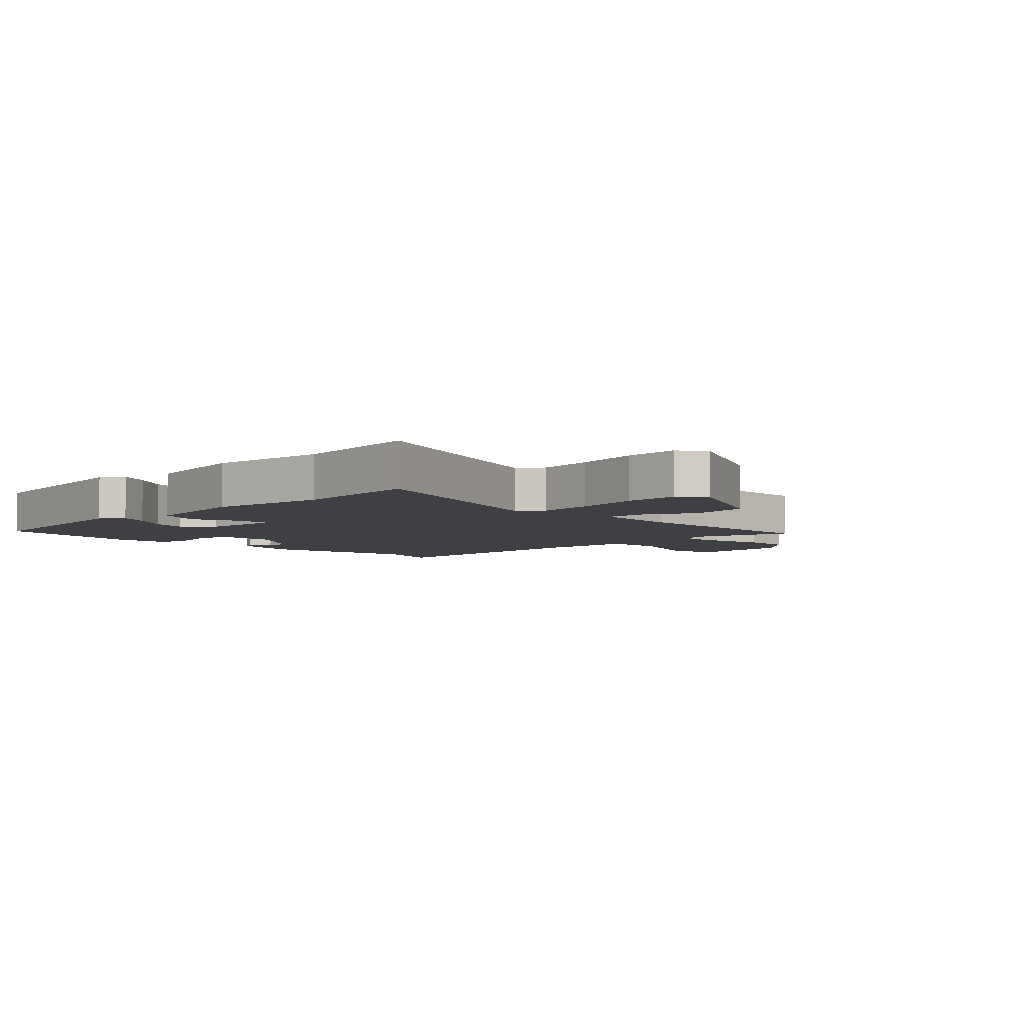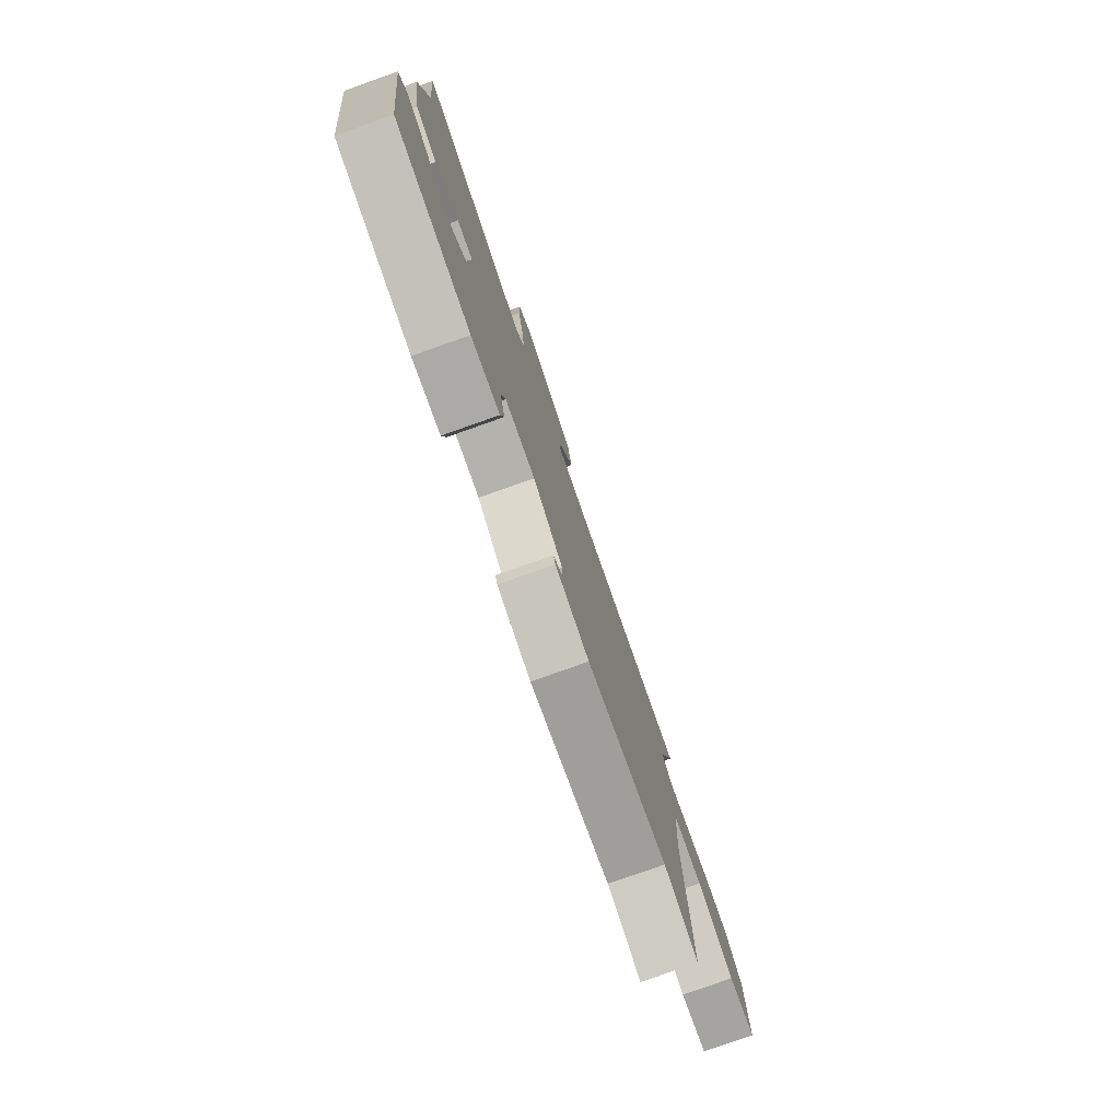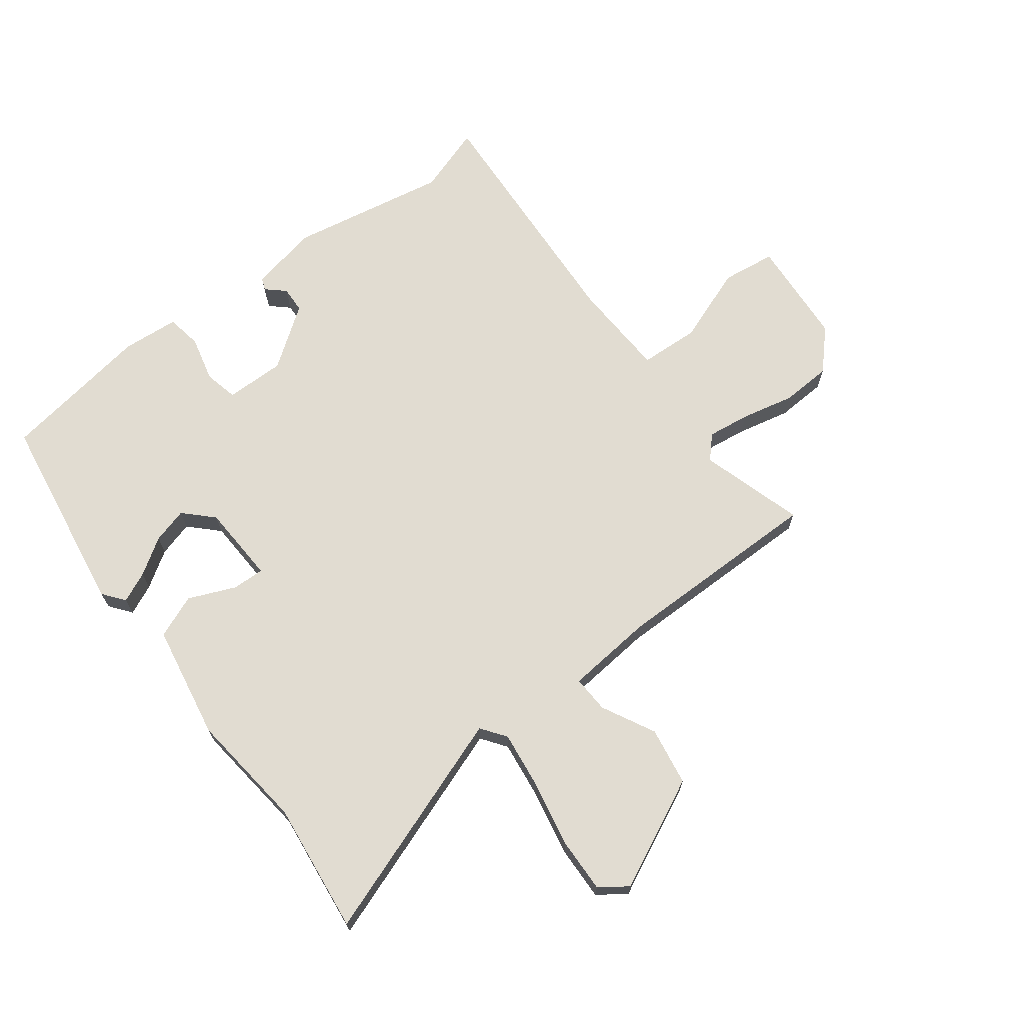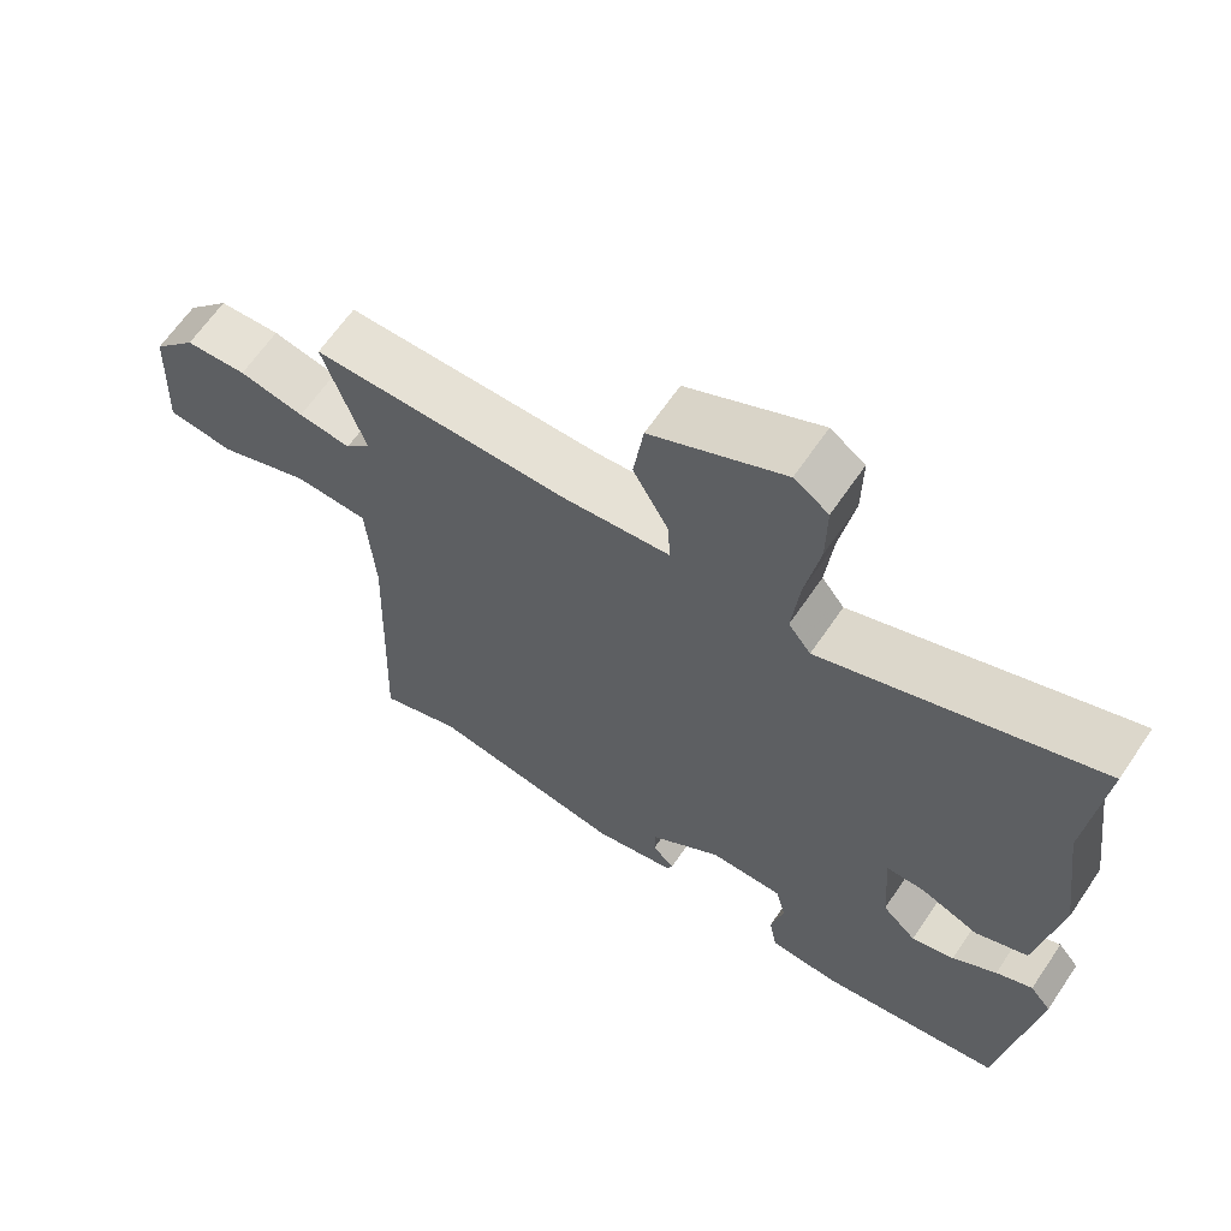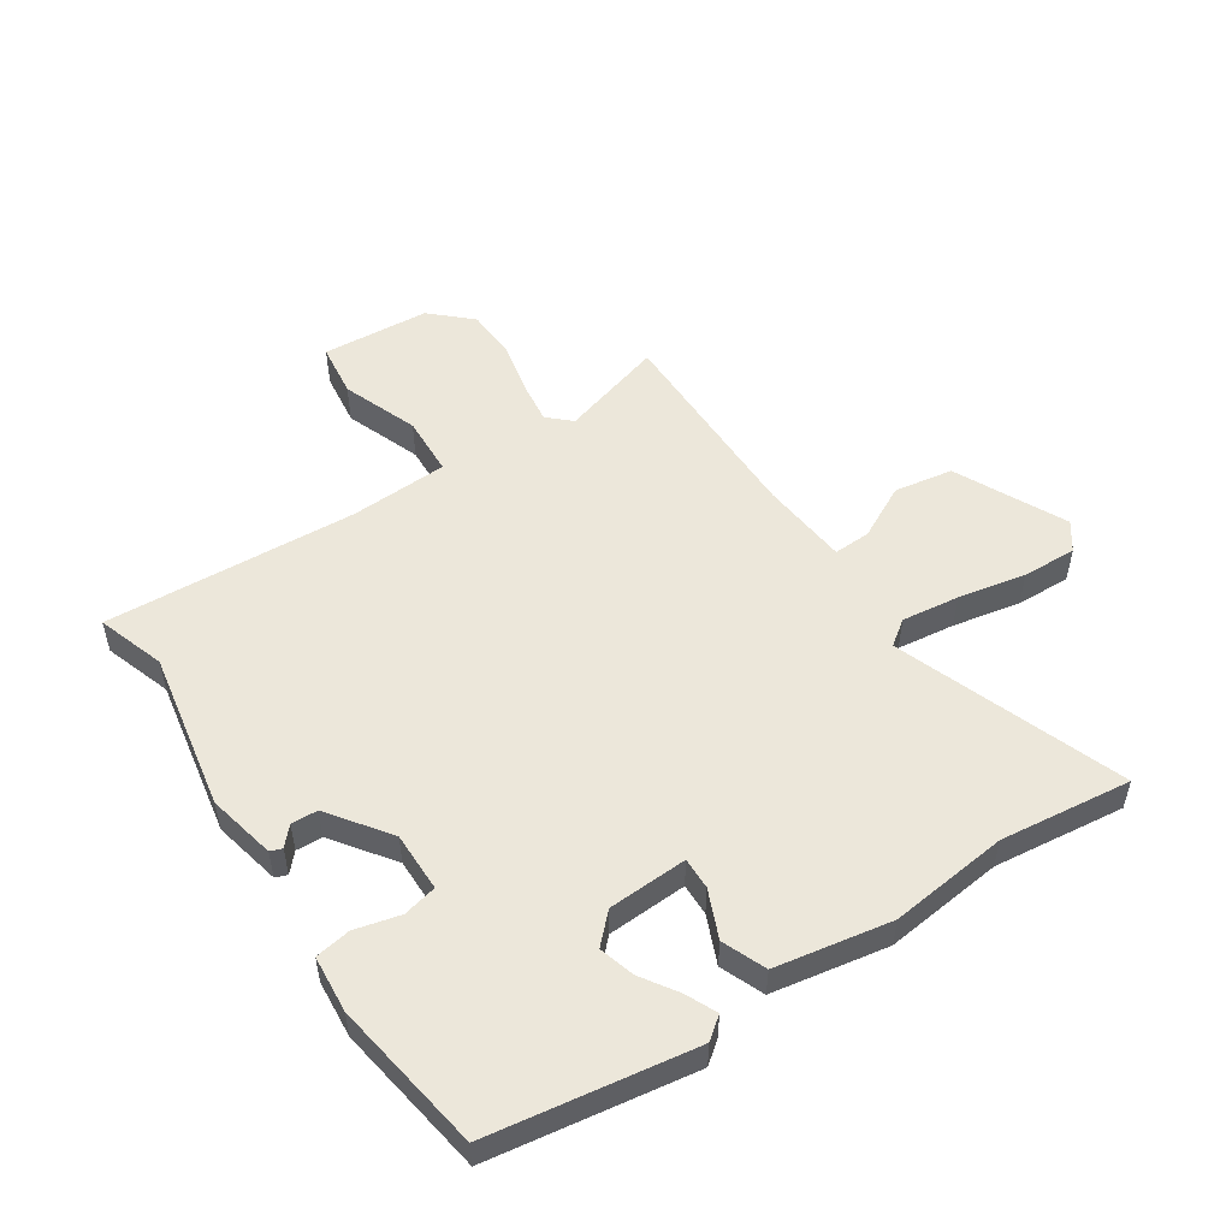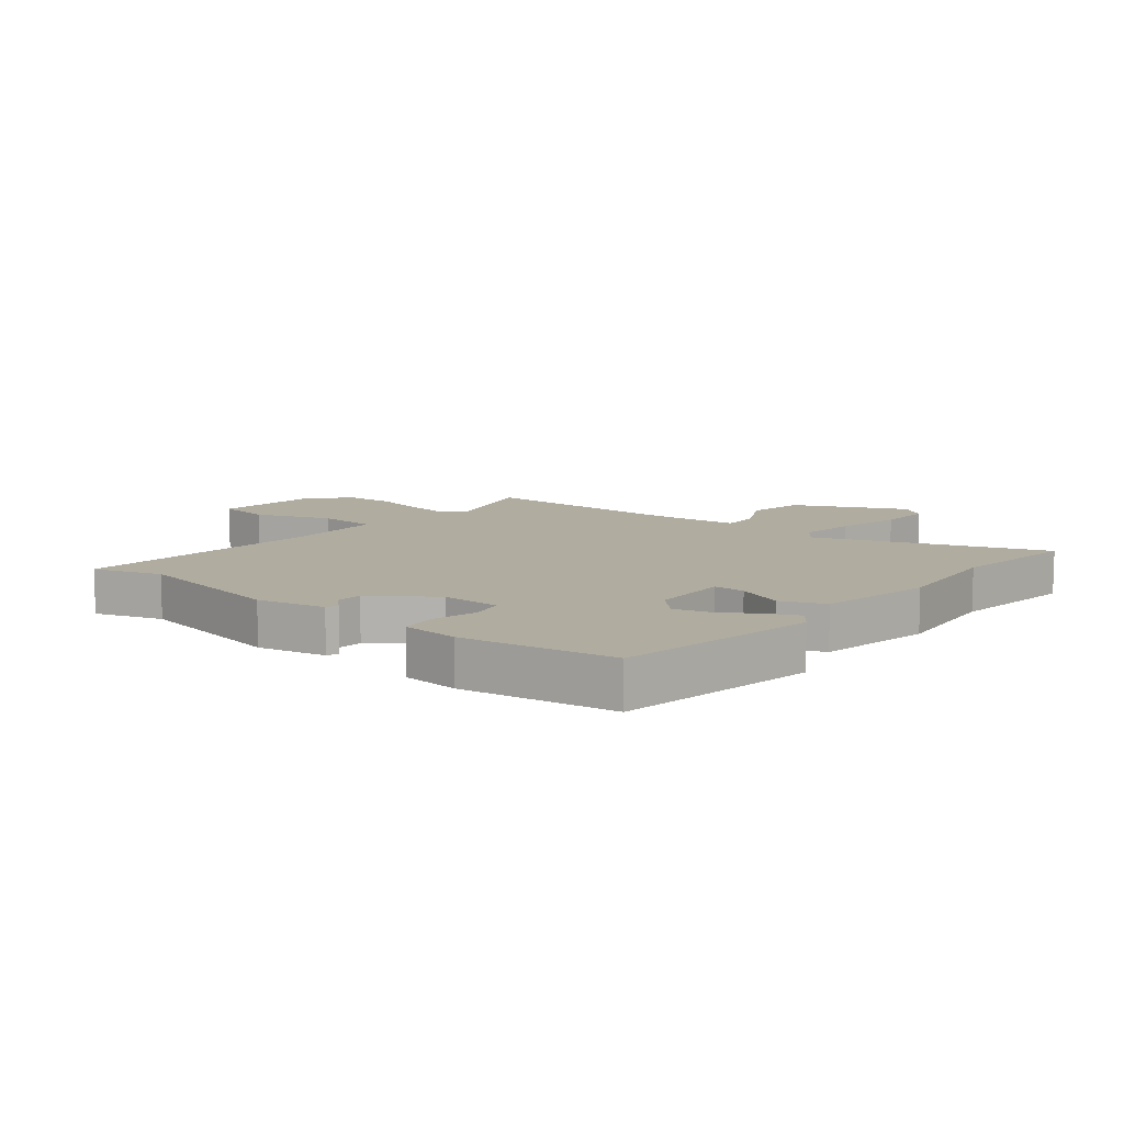
<metadata>
{"format":"obj","ext":"obj","renderer":"f3d","projection":"perspective","resolution":1024,"background":"white","views":[{"elev":-5.0,"azim":-44.3,"up":"+Y"},{"elev":-79.1,"azim":-70.5,"up":"+Z"},{"elev":69.1,"azim":-35.9,"up":"+Y"},{"elev":64.6,"azim":-145.8,"up":"+Z"},{"elev":52.3,"azim":-122.3,"up":"+Y"},{"elev":10.0,"azim":-139.3,"up":"+Y"}]}
</metadata>
<code>
v 0.557 0.07 0.472
v 0.501 0.07 0.299
v 0.535 0.07 0.261
v 0.607 0.07 0.269
v 0.696 0.07 0.287
v 0.78 0.07 0.281
v 0.839 0.07 0.215
v 0.848 0.07 0.035
v 0.757 0.07 0.025
v 0.631 0.07 0.075
v 0.53 0.07 0.072
v 0.519 0.07 -0.092
v 0.534 0.07 -0.512
v 0.422 0.07 -0.472
v 0.155 0.07 -0.515
v 0.042 0.07 -0.488
v 0.035 0.07 -0.468
v 0.066 0.07 -0.441
v 0.065 0.07 -0.397
v -0.034 0.07 -0.322
v -0.134 0.07 -0.321
v -0.148 0.07 -0.377
v -0.131 0.07 -0.453
v -0.142 0.07 -0.512
v -0.237 0.07 -0.518
v -0.49 0.07 -0.473
v -0.535 0.07 -0.133
v -0.506 0.07 -0.097
v -0.456 0.07 -0.121
v -0.396 0.07 -0.162
v -0.337 0.07 -0.18
v -0.29 0.07 -0.135
v -0.281 0.07 -0.003
v -0.334 0.07 -0.003
v -0.414 0.07 -0.035
v -0.486 0.07 -0.004
v -0.516 0.07 0.189
v -0.489 0.07 0.387
v -0.51 0.07 0.606
v -0.133 0.07 0.462
v -0.102 0.07 0.503
v -0.112 0.07 0.599
v -0.132 0.07 0.712
v -0.133 0.07 0.803
v -0.086 0.07 0.835
v 0.096 0.07 0.743
v 0.11 0.07 0.645
v 0.062 0.07 0.557
v 0.058 0.07 0.495
v 0.205 0.07 0.478
v 0.557 0 0.472
v 0.501 0 0.299
v 0.535 0 0.261
v 0.607 0 0.269
v 0.696 0 0.287
v 0.78 0 0.281
v 0.839 0 0.215
v 0.848 0 0.035
v 0.757 0 0.025
v 0.631 0 0.075
v 0.53 0 0.072
v 0.519 0 -0.092
v 0.534 0 -0.512
v 0.422 0 -0.472
v 0.155 0 -0.515
v 0.042 0 -0.488
v 0.035 0 -0.468
v 0.066 0 -0.441
v 0.065 0 -0.397
v -0.034 0 -0.322
v -0.134 0 -0.321
v -0.148 0 -0.377
v -0.131 0 -0.453
v -0.142 0 -0.512
v -0.237 0 -0.518
v -0.49 0 -0.473
v -0.535 0 -0.133
v -0.506 0 -0.097
v -0.456 0 -0.121
v -0.396 0 -0.162
v -0.337 0 -0.18
v -0.29 0 -0.135
v -0.281 0 -0.003
v -0.334 0 -0.003
v -0.414 0 -0.035
v -0.486 0 -0.004
v -0.516 0 0.189
v -0.489 0 0.387
v -0.51 0 0.606
v -0.133 0 0.462
v -0.102 0 0.503
v -0.112 0 0.599
v -0.132 0 0.712
v -0.133 0 0.803
v -0.086 0 0.835
v 0.096 0 0.743
v 0.11 0 0.645
v 0.062 0 0.557
v 0.058 0 0.495
v 0.205 0 0.478
f 45 46 47 48
f 45 48 49
f 42 43 44 45
f 41 42 45 49
f 40 41 49 50
f 38 39 40
f 34 35 36 37
f 33 34 37 38
f 27 28 29 30
f 27 30 31
f 26 27 31
f 25 26 31 32
f 22 23 24 25
f 21 22 25 32
f 15 16 17 18
f 14 15 18 19
f 12 13 14
f 11 12 14 19
f 7 8 9 10
f 7 10 11
f 4 5 6 7
f 3 4 7 11
f 2 3 11 19
f 33 38 40 50
f 20 21 32 33
f 19 20 33 50
f 1 2 19 50
f 98 97 96 95
f 99 98 95
f 95 94 93 92
f 99 95 92 91
f 100 99 91 90
f 90 89 88
f 87 86 85 84
f 88 87 84 83
f 80 79 78 77
f 81 80 77
f 81 77 76
f 82 81 76 75
f 75 74 73 72
f 82 75 72 71
f 68 67 66 65
f 69 68 65 64
f 64 63 62
f 69 64 62 61
f 60 59 58 57
f 61 60 57
f 57 56 55 54
f 61 57 54 53
f 69 61 53 52
f 100 90 88 83
f 83 82 71 70
f 100 83 70 69
f 100 69 52 51
f 1 51 52 2
f 2 52 53 3
f 3 53 54 4
f 4 54 55 5
f 5 55 56 6
f 6 56 57 7
f 7 57 58 8
f 8 58 59 9
f 9 59 60 10
f 10 60 61 11
f 11 61 62 12
f 12 62 63 13
f 13 63 64 14
f 14 64 65 15
f 15 65 66 16
f 16 66 67 17
f 17 67 68 18
f 18 68 69 19
f 19 69 70 20
f 20 70 71 21
f 21 71 72 22
f 22 72 73 23
f 23 73 74 24
f 24 74 75 25
f 25 75 76 26
f 26 76 77 27
f 27 77 78 28
f 28 78 79 29
f 29 79 80 30
f 30 80 81 31
f 31 81 82 32
f 32 82 83 33
f 33 83 84 34
f 34 84 85 35
f 35 85 86 36
f 36 86 87 37
f 37 87 88 38
f 38 88 89 39
f 39 89 90 40
f 40 90 91 41
f 41 91 92 42
f 42 92 93 43
f 43 93 94 44
f 44 94 95 45
f 45 95 96 46
f 46 96 97 47
f 47 97 98 48
f 48 98 99 49
f 49 99 100 50
f 50 100 51 1

</code>
